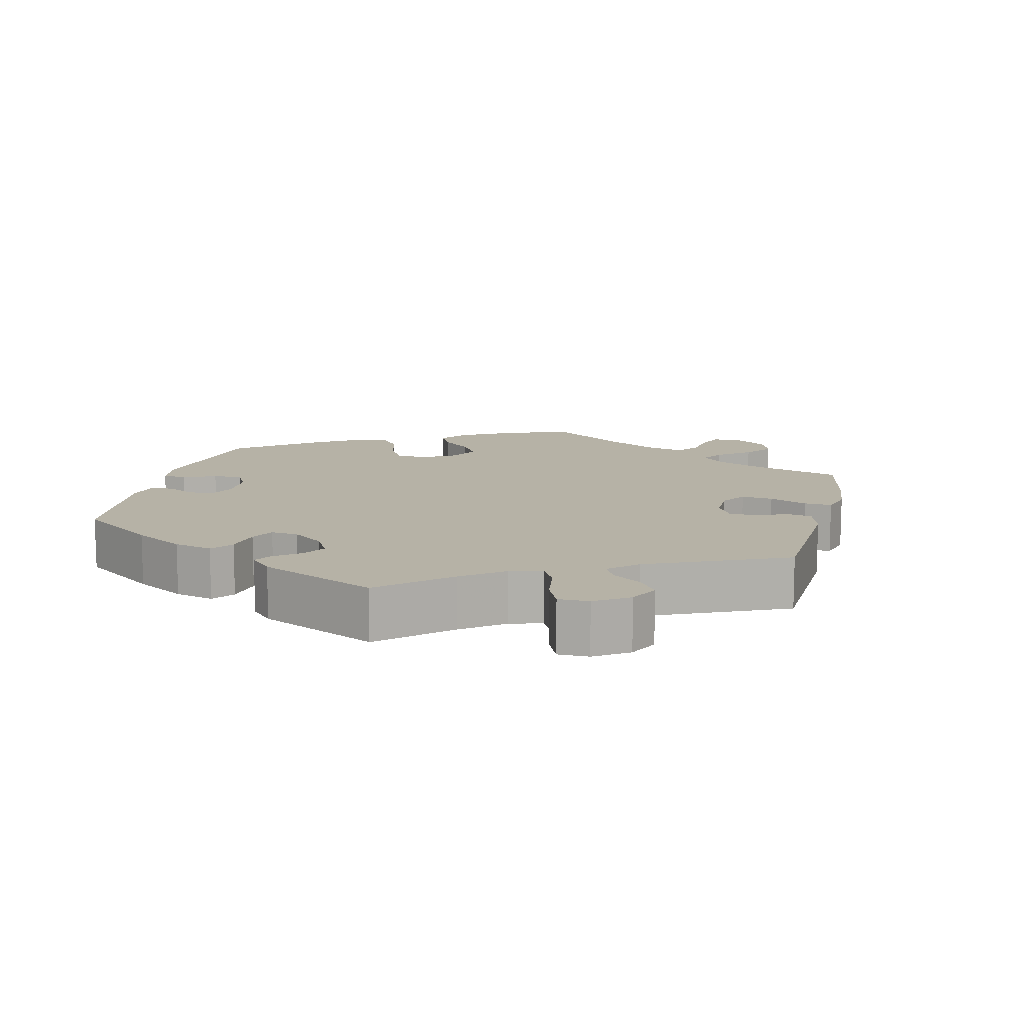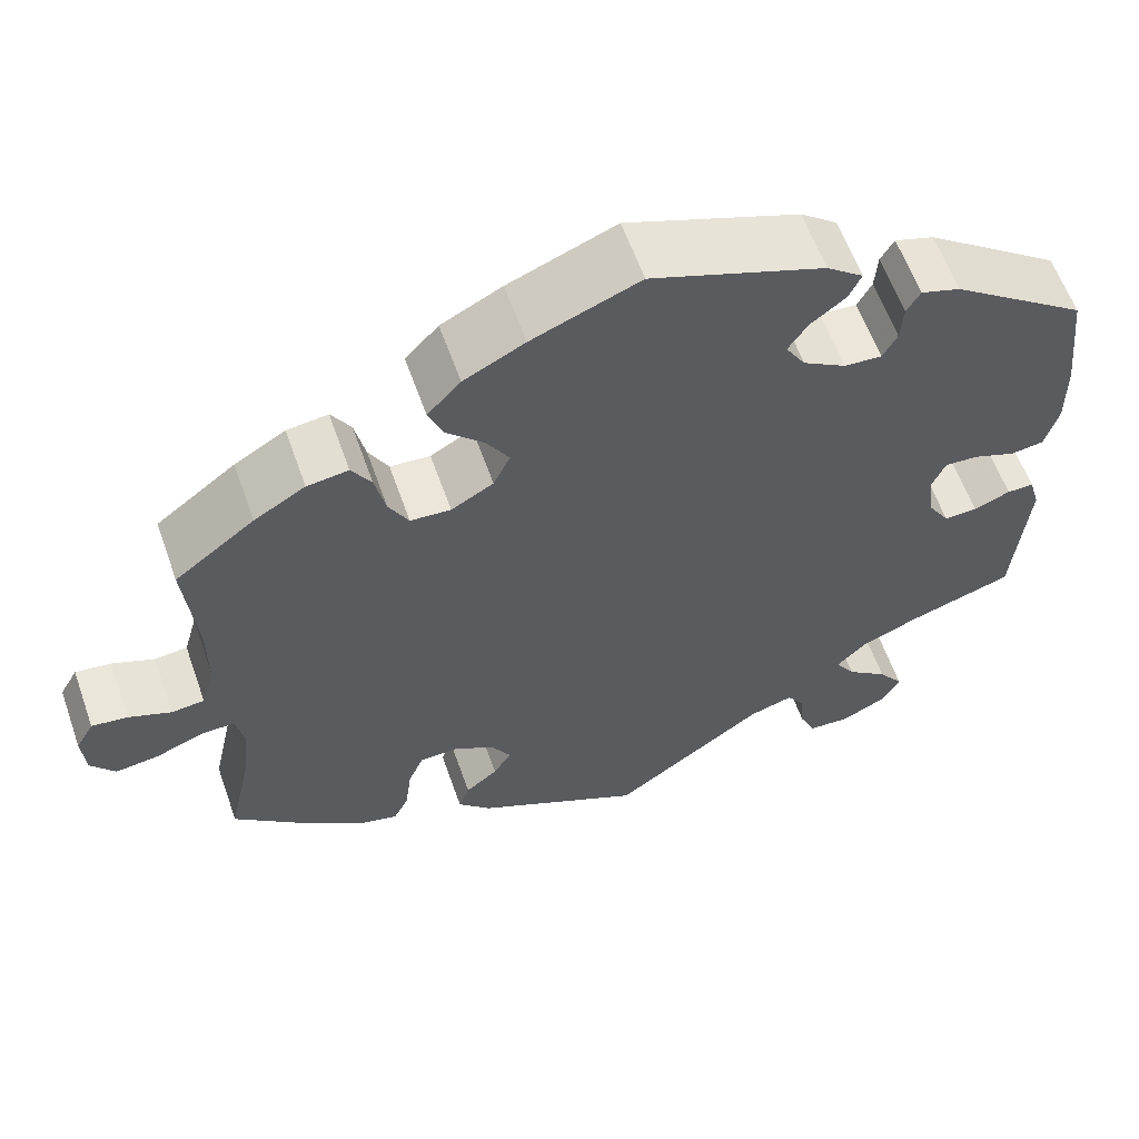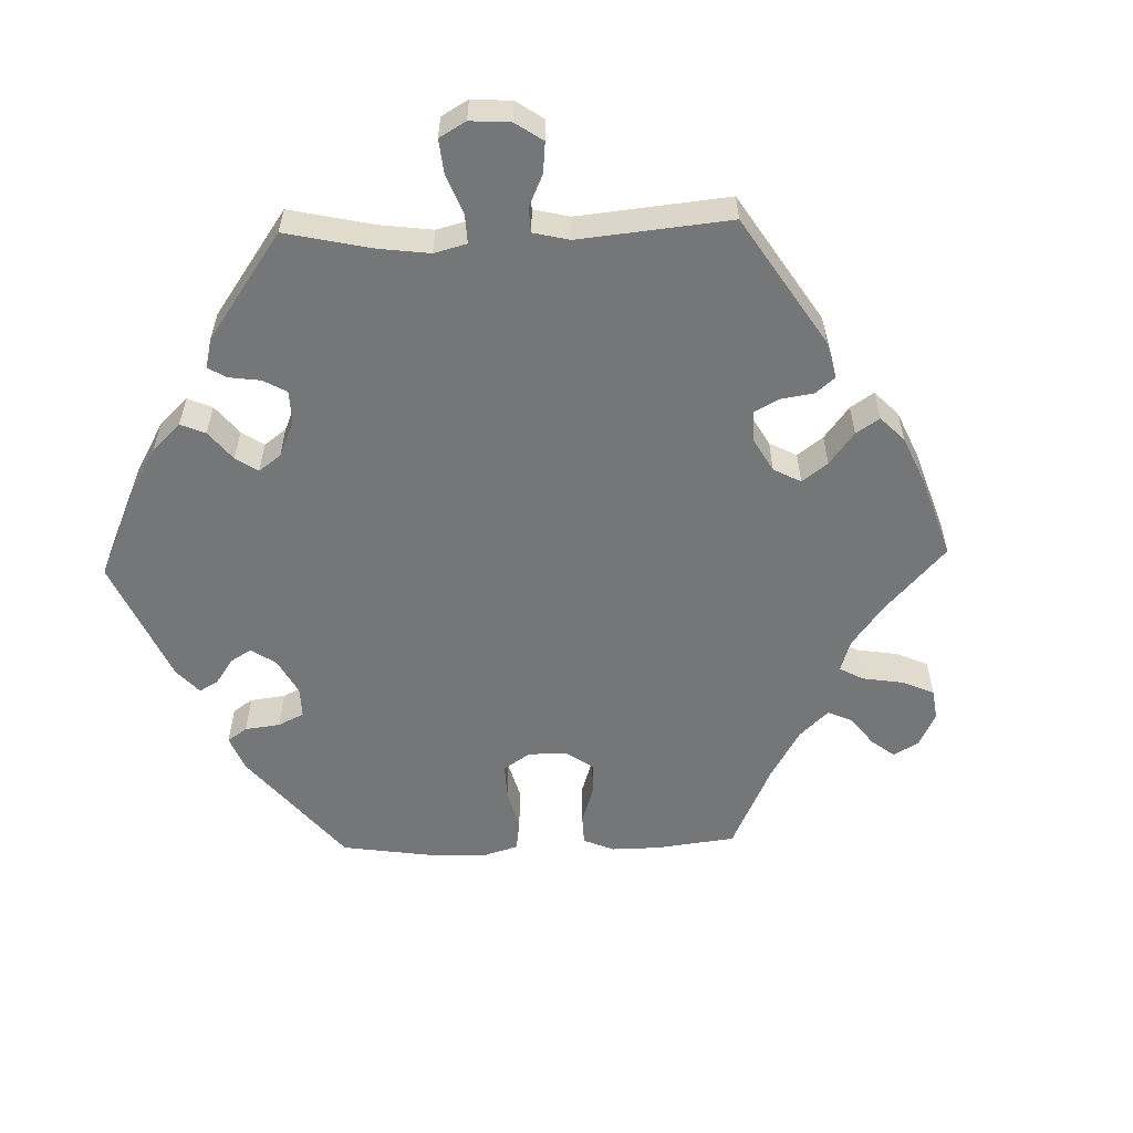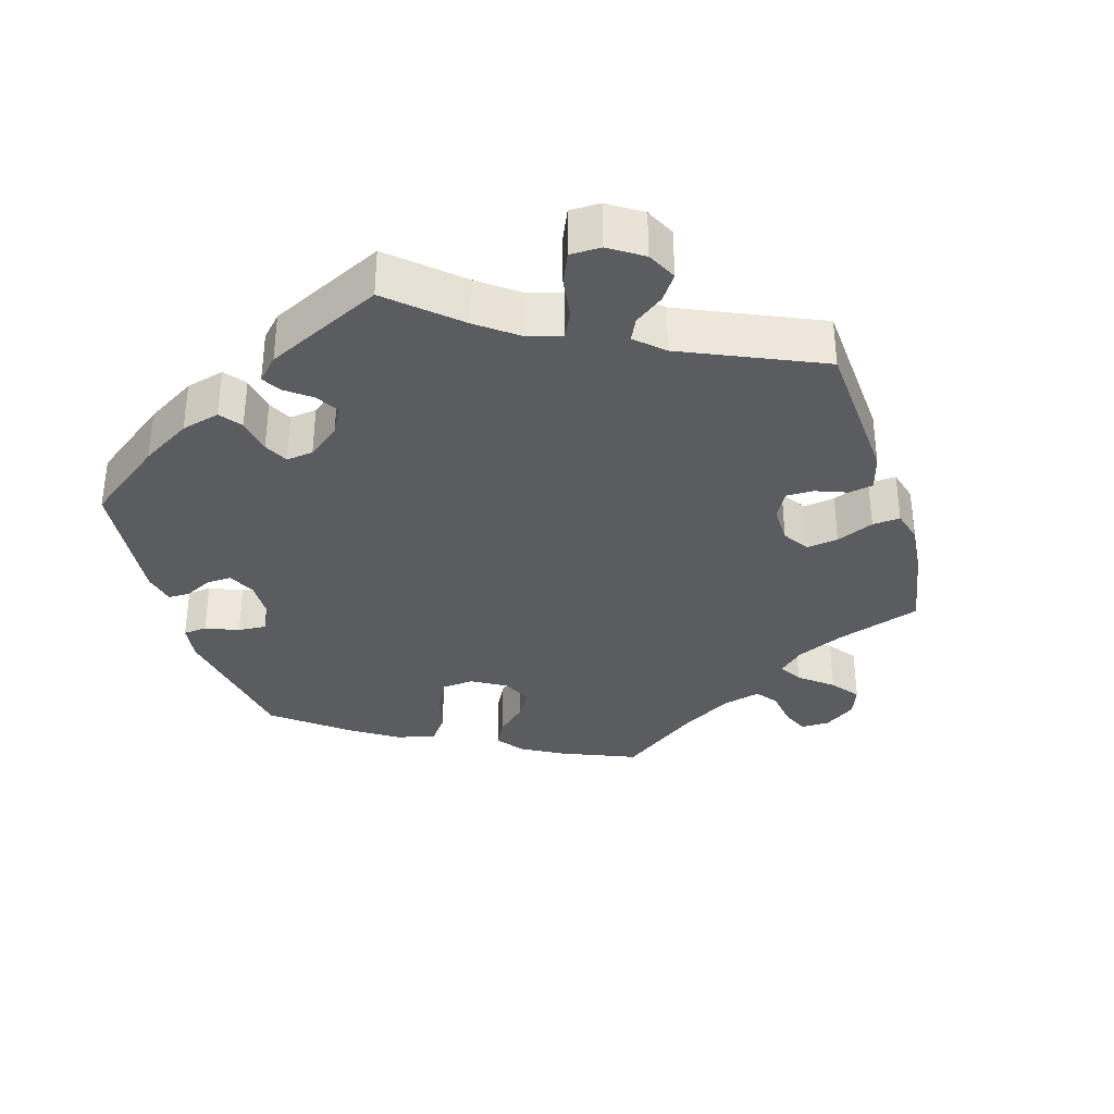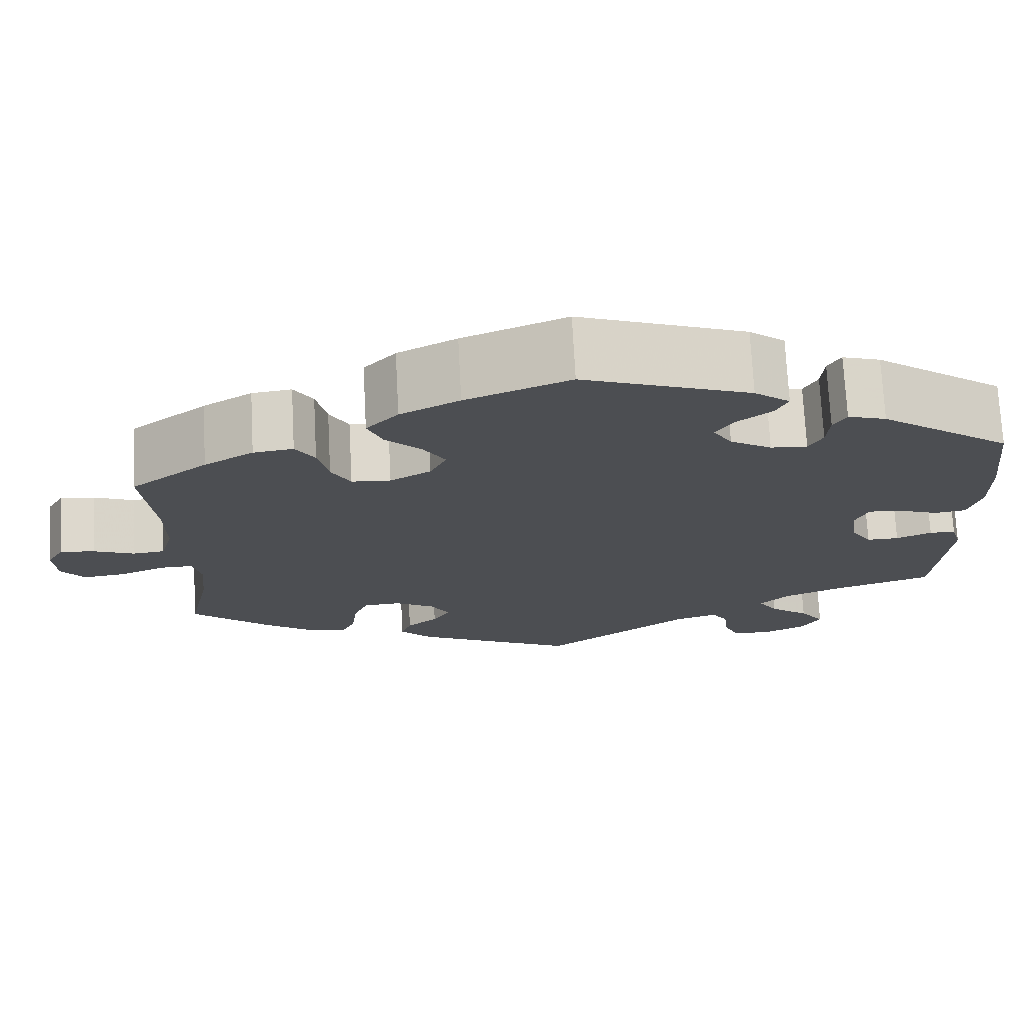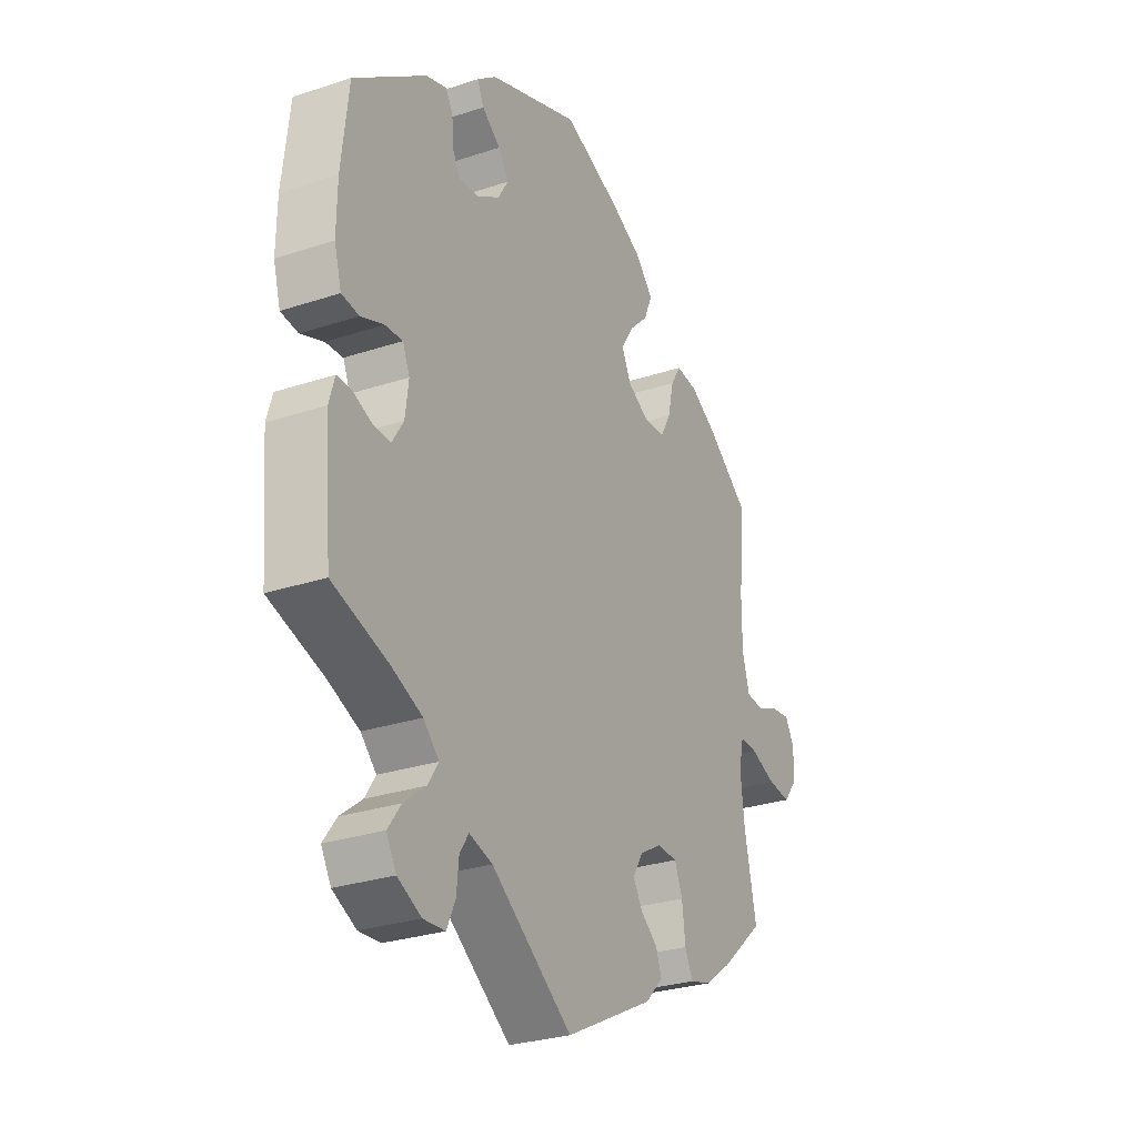
<metadata>
{"format":"obj","ext":"obj","renderer":"f3d","projection":"perspective","resolution":1024,"background":"white","views":[{"elev":12.2,"azim":133.4,"up":"+Y"},{"elev":60.2,"azim":-19.4,"up":"+Z"},{"elev":-56.8,"azim":151.7,"up":"+Y"},{"elev":-34.7,"azim":137.0,"up":"+Y"},{"elev":73.1,"azim":-3.0,"up":"+Z"},{"elev":-28.2,"azim":116.6,"up":"+Z"}]}
</metadata>
<code>
v 0.192 0.07 0.507
v 0.233 0.07 0.475
v 0.219 0.07 0.445
v 0.18 0.07 0.415
v 0.158 0.07 0.382
v 0.18 0.07 0.346
v 0.228 0.07 0.317
v 0.27 0.07 0.314
v 0.286 0.07 0.344
v 0.289 0.07 0.387
v 0.304 0.07 0.413
v 0.348 0.07 0.399
v 0.5 0.07 0.289
v 0.515 0.07 0.158
v 0.516 0.07 0.078
v 0.501 0.07 0.025
v 0.464 0.07 0.02
v 0.416 0.07 0.038
v 0.379 0.07 0.04
v 0.364 0.07 0.005
v 0.371 0.07 -0.05
v 0.395 0.07 -0.088
v 0.432 0.07 -0.087
v 0.473 0.07 -0.07
v 0.503 0.07 -0.07
v 0.515 0.07 -0.111
v 0.5 0.07 -0.289
v 0.383 0.07 -0.327
v 0.317 0.07 -0.355
v 0.284 0.07 -0.388
v 0.306 0.07 -0.422
v 0.352 0.07 -0.458
v 0.38 0.07 -0.496
v 0.359 0.07 -0.533
v 0.309 0.07 -0.558
v 0.263 0.07 -0.555
v 0.245 0.07 -0.516
v 0.24 0.07 -0.467
v 0.221 0.07 -0.439
v 0.172 0.07 -0.454
v 0.001 0.07 -0.578
v -0.187 0.07 -0.483
v -0.224 0.07 -0.445
v -0.212 0.07 -0.412
v -0.176 0.07 -0.383
v -0.156 0.07 -0.35
v -0.178 0.07 -0.313
v -0.224 0.07 -0.287
v -0.267 0.07 -0.289
v -0.284 0.07 -0.33
v -0.291 0.07 -0.386
v -0.308 0.07 -0.421
v -0.353 0.07 -0.409
v -0.41 0.07 -0.368
v -0.501 0.07 -0.289
v -0.475 0.07 -0.168
v -0.467 0.07 -0.096
v -0.477 0.07 -0.051
v -0.514 0.07 -0.052
v -0.568 0.07 -0.073
v -0.616 0.07 -0.079
v -0.643 0.07 -0.045
v -0.647 0.07 0.007
v -0.627 0.07 0.042
v -0.587 0.07 0.037
v -0.54 0.07 0.018
v -0.503 0.07 0.022
v -0.488 0.07 0.075
v -0.488 0.07 0.155
v -0.501 0.07 0.289
v -0.412 0.07 0.357
v -0.355 0.07 0.391
v -0.309 0.07 0.397
v -0.287 0.07 0.362
v -0.275 0.07 0.308
v -0.253 0.07 0.268
v -0.208 0.07 0.265
v -0.161 0.07 0.292
v -0.142 0.07 0.332
v -0.168 0.07 0.374
v -0.209 0.07 0.414
v -0.226 0.07 0.455
v -0.189 0.07 0.495
v -0.121 0.07 0.53
v -0.001 0.07 0.578
v 0.192 0 0.507
v 0.233 0 0.475
v 0.219 0 0.445
v 0.18 0 0.415
v 0.158 0 0.382
v 0.18 0 0.346
v 0.228 0 0.317
v 0.27 0 0.314
v 0.286 0 0.344
v 0.289 0 0.387
v 0.304 0 0.413
v 0.348 0 0.399
v 0.5 0 0.289
v 0.515 0 0.158
v 0.516 0 0.078
v 0.501 0 0.025
v 0.464 0 0.02
v 0.416 0 0.038
v 0.379 0 0.04
v 0.364 0 0.005
v 0.371 0 -0.05
v 0.395 0 -0.088
v 0.432 0 -0.087
v 0.473 0 -0.07
v 0.503 0 -0.07
v 0.515 0 -0.111
v 0.5 0 -0.289
v 0.383 0 -0.327
v 0.317 0 -0.355
v 0.284 0 -0.388
v 0.306 0 -0.422
v 0.352 0 -0.458
v 0.38 0 -0.496
v 0.359 0 -0.533
v 0.309 0 -0.558
v 0.263 0 -0.555
v 0.245 0 -0.516
v 0.24 0 -0.467
v 0.221 0 -0.439
v 0.172 0 -0.454
v 0.001 0 -0.578
v -0.187 0 -0.483
v -0.224 0 -0.445
v -0.212 0 -0.412
v -0.176 0 -0.383
v -0.156 0 -0.35
v -0.178 0 -0.313
v -0.224 0 -0.287
v -0.267 0 -0.289
v -0.284 0 -0.33
v -0.291 0 -0.386
v -0.308 0 -0.421
v -0.353 0 -0.409
v -0.41 0 -0.368
v -0.501 0 -0.289
v -0.475 0 -0.168
v -0.467 0 -0.096
v -0.477 0 -0.051
v -0.514 0 -0.052
v -0.568 0 -0.073
v -0.616 0 -0.079
v -0.643 0 -0.045
v -0.647 0 0.007
v -0.627 0 0.042
v -0.587 0 0.037
v -0.54 0 0.018
v -0.503 0 0.022
v -0.488 0 0.075
v -0.488 0 0.155
v -0.501 0 0.289
v -0.412 0 0.357
v -0.355 0 0.391
v -0.309 0 0.397
v -0.287 0 0.362
v -0.275 0 0.308
v -0.253 0 0.268
v -0.208 0 0.265
v -0.161 0 0.292
v -0.142 0 0.332
v -0.168 0 0.374
v -0.209 0 0.414
v -0.226 0 0.455
v -0.189 0 0.495
v -0.121 0 0.53
v -0.001 0 0.578
f 80 81 82 83
f 79 80 83 84
f 72 73 74 75
f 72 75 76
f 69 70 71 72
f 68 69 72 76
f 67 68 76 77
f 63 64 65 66
f 61 62 63 66
f 59 60 61 66
f 58 59 66 67
f 53 54 55 56
f 53 56 57
f 50 51 52 53
f 49 50 53 57
f 48 49 57 58
f 42 43 44 45
f 40 41 42 45
f 39 40 45 46
f 35 36 37 38
f 35 38 39
f 34 35 39
f 31 32 33 34
f 30 31 34 39
f 29 30 39 46
f 25 26 27 28
f 23 24 25 28
f 22 23 28 29
f 21 22 29 46
f 15 16 17 18
f 15 18 19
f 14 15 19
f 13 14 19
f 12 13 19
f 9 10 11 12
f 8 9 12 19
f 7 8 19 20
f 1 2 3 4
f 1 4 5
f 79 84 85 1
f 58 67 77 78
f 47 48 58 78
f 6 7 20 21
f 5 6 21 46
f 46 47 78 79
f 1 5 46 79
f 168 167 166 165
f 169 168 165 164
f 160 159 158 157
f 161 160 157
f 157 156 155 154
f 161 157 154 153
f 162 161 153 152
f 151 150 149 148
f 151 148 147 146
f 151 146 145 144
f 152 151 144 143
f 141 140 139 138
f 142 141 138
f 138 137 136 135
f 142 138 135 134
f 143 142 134 133
f 130 129 128 127
f 130 127 126 125
f 131 130 125 124
f 123 122 121 120
f 124 123 120
f 124 120 119
f 119 118 117 116
f 124 119 116 115
f 131 124 115 114
f 113 112 111 110
f 113 110 109 108
f 114 113 108 107
f 131 114 107 106
f 103 102 101 100
f 104 103 100
f 104 100 99
f 104 99 98
f 104 98 97
f 97 96 95 94
f 104 97 94 93
f 105 104 93 92
f 89 88 87 86
f 90 89 86
f 86 170 169 164
f 163 162 152 143
f 163 143 133 132
f 106 105 92 91
f 131 106 91 90
f 164 163 132 131
f 164 131 90 86
f 1 86 87 2
f 2 87 88 3
f 3 88 89 4
f 4 89 90 5
f 5 90 91 6
f 6 91 92 7
f 7 92 93 8
f 8 93 94 9
f 9 94 95 10
f 10 95 96 11
f 11 96 97 12
f 12 97 98 13
f 13 98 99 14
f 14 99 100 15
f 15 100 101 16
f 16 101 102 17
f 17 102 103 18
f 18 103 104 19
f 19 104 105 20
f 20 105 106 21
f 21 106 107 22
f 22 107 108 23
f 23 108 109 24
f 24 109 110 25
f 25 110 111 26
f 26 111 112 27
f 27 112 113 28
f 28 113 114 29
f 29 114 115 30
f 30 115 116 31
f 31 116 117 32
f 32 117 118 33
f 33 118 119 34
f 34 119 120 35
f 35 120 121 36
f 36 121 122 37
f 37 122 123 38
f 38 123 124 39
f 39 124 125 40
f 40 125 126 41
f 41 126 127 42
f 42 127 128 43
f 43 128 129 44
f 44 129 130 45
f 45 130 131 46
f 46 131 132 47
f 47 132 133 48
f 48 133 134 49
f 49 134 135 50
f 50 135 136 51
f 51 136 137 52
f 52 137 138 53
f 53 138 139 54
f 54 139 140 55
f 55 140 141 56
f 56 141 142 57
f 57 142 143 58
f 58 143 144 59
f 59 144 145 60
f 60 145 146 61
f 61 146 147 62
f 62 147 148 63
f 63 148 149 64
f 64 149 150 65
f 65 150 151 66
f 66 151 152 67
f 67 152 153 68
f 68 153 154 69
f 69 154 155 70
f 70 155 156 71
f 71 156 157 72
f 72 157 158 73
f 73 158 159 74
f 74 159 160 75
f 75 160 161 76
f 76 161 162 77
f 77 162 163 78
f 78 163 164 79
f 79 164 165 80
f 80 165 166 81
f 81 166 167 82
f 82 167 168 83
f 83 168 169 84
f 84 169 170 85
f 85 170 86 1

</code>
